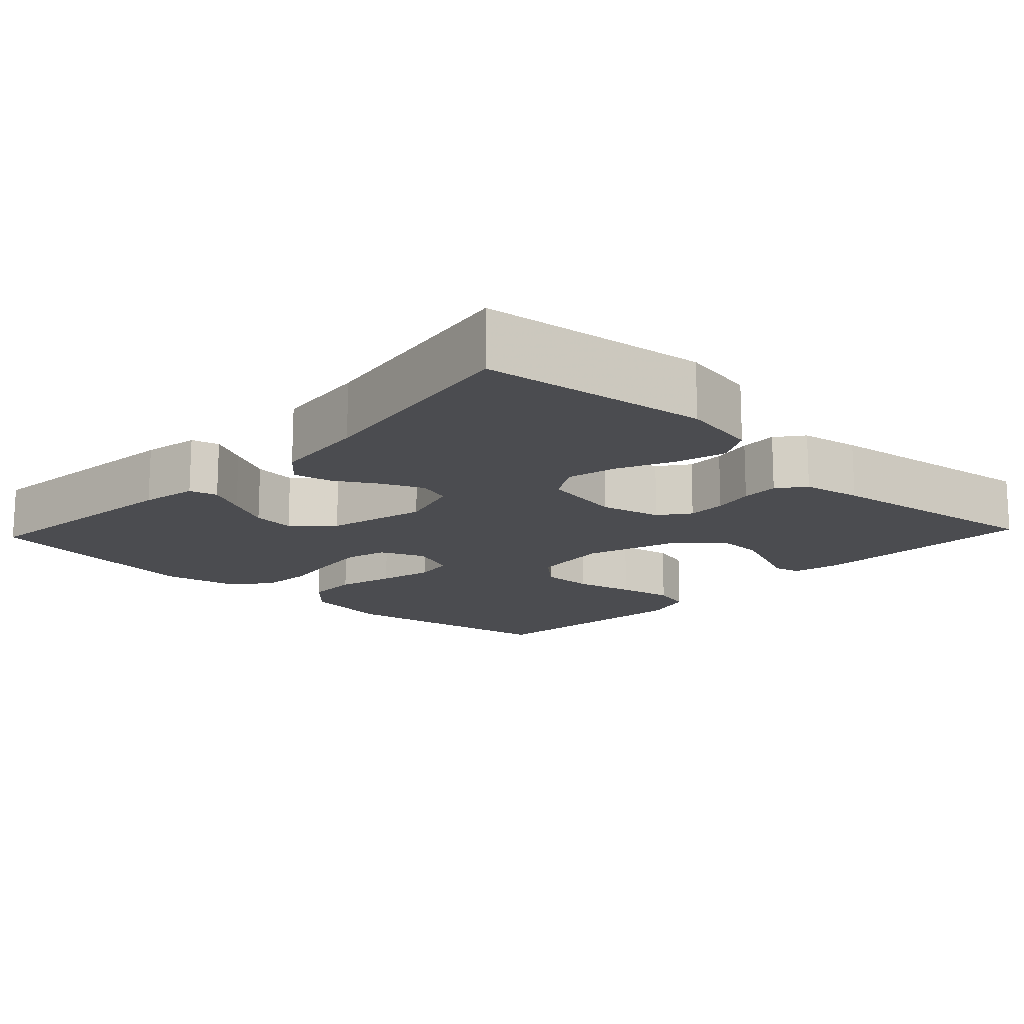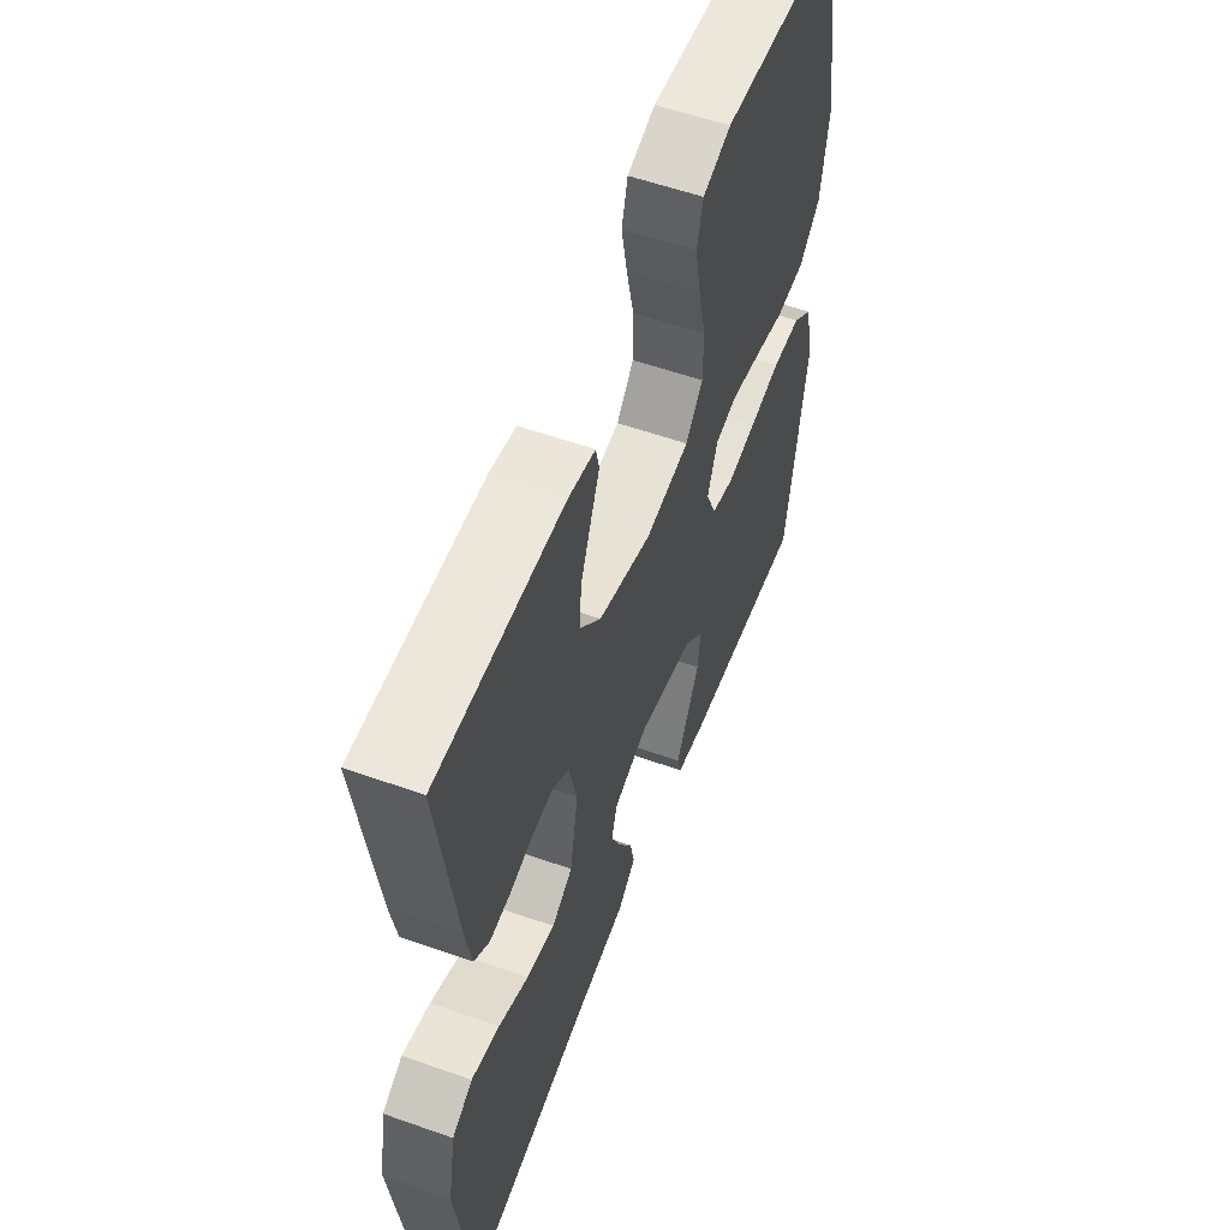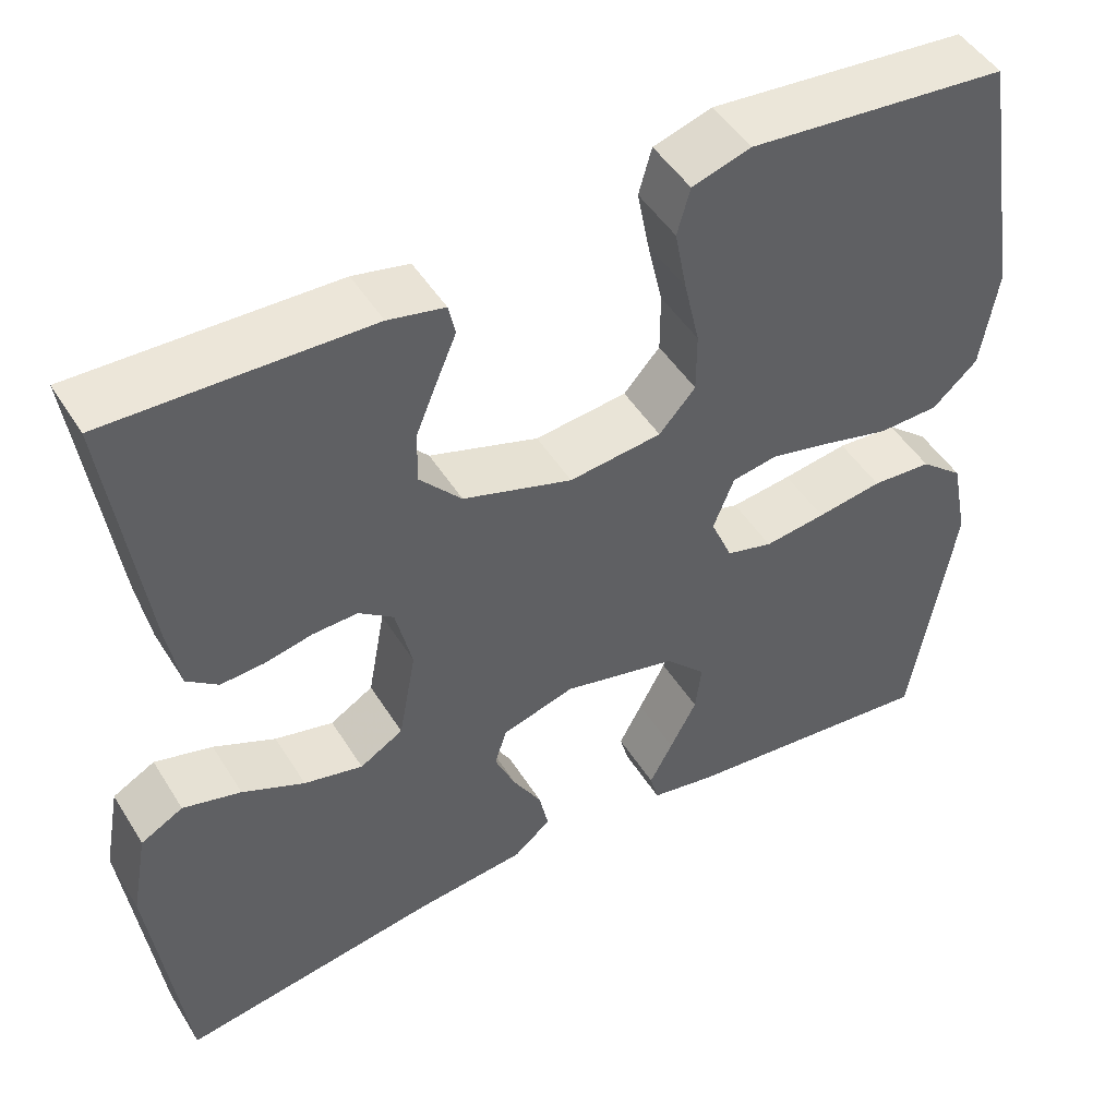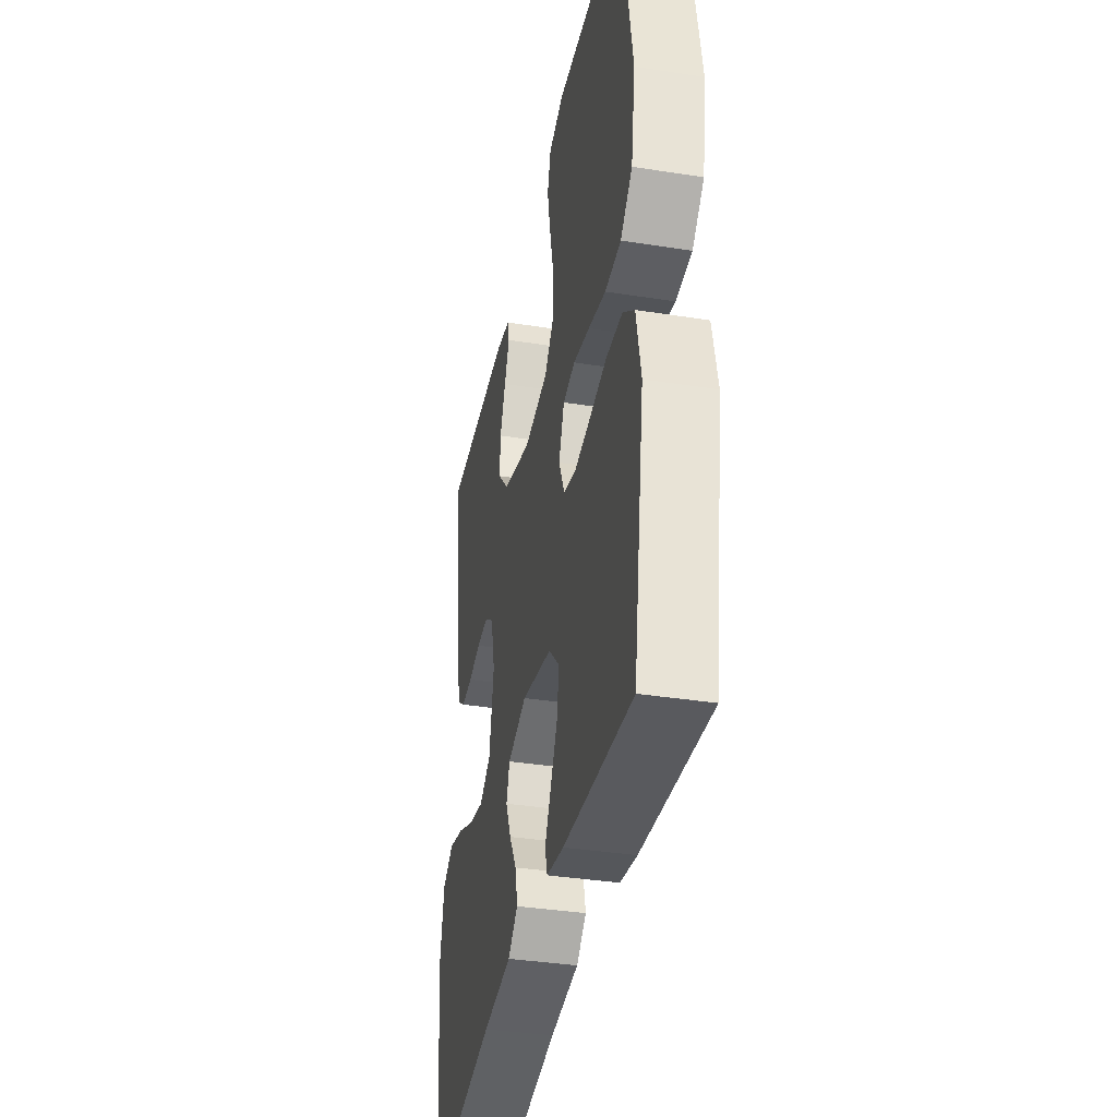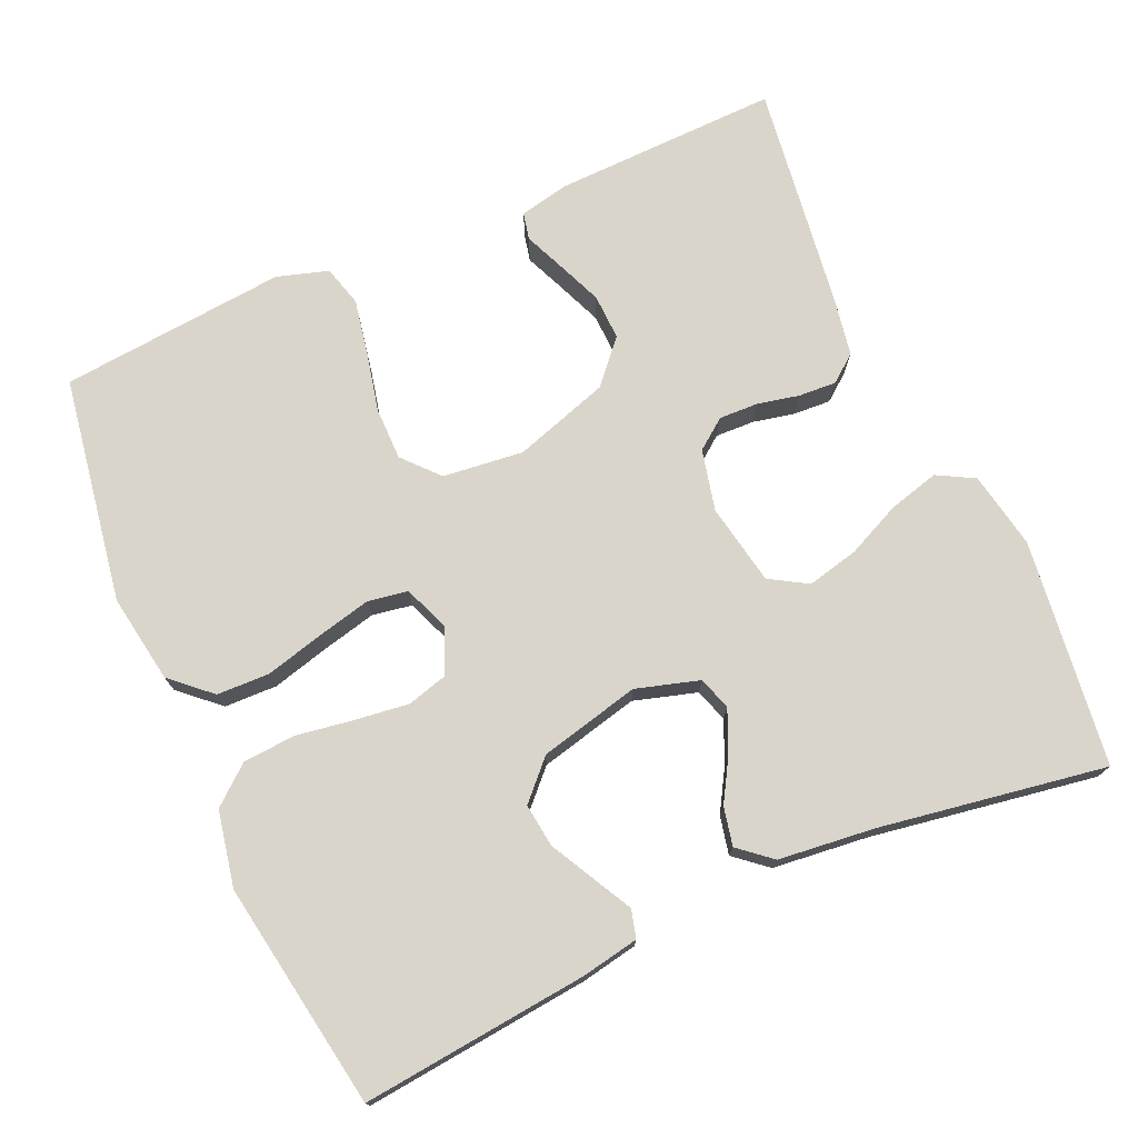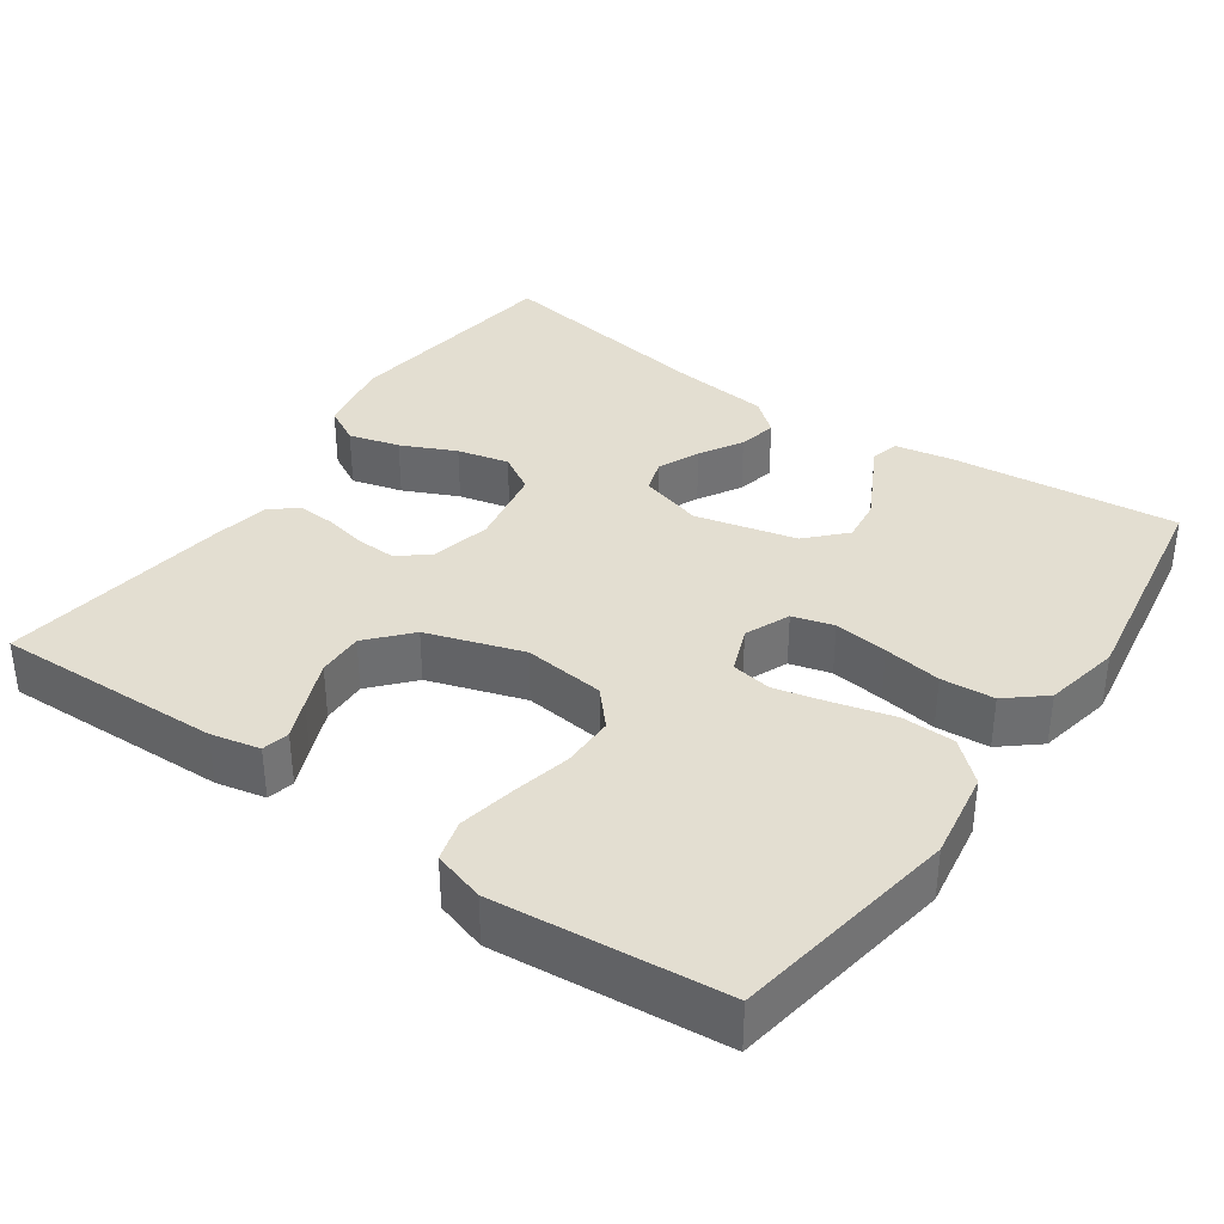
<metadata>
{"format":"obj","ext":"obj","renderer":"f3d","projection":"perspective","resolution":1024,"background":"white","views":[{"elev":-15.2,"azim":-133.2,"up":"+Y"},{"elev":56.4,"azim":-69.7,"up":"+Z"},{"elev":48.2,"azim":-30.6,"up":"+Z"},{"elev":-37.3,"azim":78.6,"up":"+Z"},{"elev":74.2,"azim":156.0,"up":"+Y"},{"elev":36.1,"azim":34.9,"up":"+Y"}]}
</metadata>
<code>
v -0.5 0.07 0.5
v -0.2 0.07 0.492
v -0.135 0.07 0.478
v -0.127 0.07 0.442
v -0.149 0.07 0.39
v -0.174 0.07 0.329
v -0.176 0.07 0.268
v -0.127 0.07 0.213
v 0 0.07 0.172
v 0.107 0.07 0.184
v 0.149 0.07 0.231
v 0.149 0.07 0.301
v 0.131 0.07 0.38
v 0.117 0.07 0.453
v 0.132 0.07 0.507
v 0.2 0.07 0.528
v 0.5 0.07 0.5
v 0.549 0.07 0.2
v 0.53 0.07 0.082
v 0.478 0.07 0.035
v 0.408 0.07 0.033
v 0.332 0.07 0.053
v 0.26 0.07 0.07
v 0.207 0.07 0.061
v 0.183 0.07 0
v 0.208 0.07 -0.059
v 0.262 0.07 -0.074
v 0.333 0.07 -0.065
v 0.409 0.07 -0.053
v 0.479 0.07 -0.058
v 0.529 0.07 -0.1
v 0.549 0.07 -0.2
v 0.5 0.07 -0.5
v 0.2 0.07 -0.469
v 0.125 0.07 -0.455
v 0.115 0.07 -0.418
v 0.142 0.07 -0.367
v 0.173 0.07 -0.308
v 0.18 0.07 -0.251
v 0.133 0.07 -0.202
v 0 0.07 -0.17
v -0.084 0.07 -0.195
v -0.098 0.07 -0.239
v -0.074 0.07 -0.294
v -0.041 0.07 -0.35
v -0.03 0.07 -0.401
v -0.073 0.07 -0.437
v -0.2 0.07 -0.451
v -0.5 0.07 -0.5
v -0.538 0.07 -0.2
v -0.519 0.07 -0.098
v -0.47 0.07 -0.071
v -0.403 0.07 -0.089
v -0.331 0.07 -0.122
v -0.263 0.07 -0.138
v -0.213 0.07 -0.108
v -0.193 0.07 0
v -0.212 0.07 0.081
v -0.252 0.07 0.111
v -0.304 0.07 0.109
v -0.359 0.07 0.097
v -0.409 0.07 0.094
v -0.445 0.07 0.122
v -0.459 0.07 0.2
v -0.5 0 0.5
v -0.2 0 0.492
v -0.135 0 0.478
v -0.127 0 0.442
v -0.149 0 0.39
v -0.174 0 0.329
v -0.176 0 0.268
v -0.127 0 0.213
v 0 0 0.172
v 0.107 0 0.184
v 0.149 0 0.231
v 0.149 0 0.301
v 0.131 0 0.38
v 0.117 0 0.453
v 0.132 0 0.507
v 0.2 0 0.528
v 0.5 0 0.5
v 0.549 0 0.2
v 0.53 0 0.082
v 0.478 0 0.035
v 0.408 0 0.033
v 0.332 0 0.053
v 0.26 0 0.07
v 0.207 0 0.061
v 0.183 0 0
v 0.208 0 -0.059
v 0.262 0 -0.074
v 0.333 0 -0.065
v 0.409 0 -0.053
v 0.479 0 -0.058
v 0.529 0 -0.1
v 0.549 0 -0.2
v 0.5 0 -0.5
v 0.2 0 -0.469
v 0.125 0 -0.455
v 0.115 0 -0.418
v 0.142 0 -0.367
v 0.173 0 -0.308
v 0.18 0 -0.251
v 0.133 0 -0.202
v 0 0 -0.17
v -0.084 0 -0.195
v -0.098 0 -0.239
v -0.074 0 -0.294
v -0.041 0 -0.35
v -0.03 0 -0.401
v -0.073 0 -0.437
v -0.2 0 -0.451
v -0.5 0 -0.5
v -0.538 0 -0.2
v -0.519 0 -0.098
v -0.47 0 -0.071
v -0.403 0 -0.089
v -0.331 0 -0.122
v -0.263 0 -0.138
v -0.213 0 -0.108
v -0.193 0 0
v -0.212 0 0.081
v -0.252 0 0.111
v -0.304 0 0.109
v -0.359 0 0.097
v -0.409 0 0.094
v -0.445 0 0.122
v -0.459 0 0.2
f 3 4 5
f 2 3 5
f 1 2 5
f 64 1 5
f 63 64 5
f 62 63 5
f 61 62 5
f 60 61 5
f 52 53 54
f 51 52 54
f 50 51 54
f 49 50 54
f 48 49 54
f 48 54 55
f 47 48 55
f 46 47 55
f 45 46 55
f 44 45 55
f 43 44 55 56
f 35 36 37
f 34 35 37
f 33 34 37
f 32 33 37
f 31 32 37
f 30 31 37
f 29 30 37
f 28 29 37
f 28 37 38
f 27 28 38 39
f 20 21 22
f 19 20 22
f 18 19 22
f 17 18 22
f 16 17 22
f 15 16 22
f 14 15 22
f 13 14 22
f 12 13 22
f 11 12 22 23
f 10 11 23 24
f 60 5 6
f 59 60 6 7
f 42 43 56 57
f 41 42 57 58
f 40 41 58
f 26 27 39 40
f 25 26 40 58
f 25 58 59
f 24 25 59
f 10 24 59
f 9 10 59
f 59 7 8
f 8 9 59
f 69 68 67
f 69 67 66
f 69 66 65
f 69 65 128
f 69 128 127
f 69 127 126
f 69 126 125
f 69 125 124
f 118 117 116
f 118 116 115
f 118 115 114
f 118 114 113
f 118 113 112
f 119 118 112
f 119 112 111
f 119 111 110
f 119 110 109
f 119 109 108
f 120 119 108 107
f 101 100 99
f 101 99 98
f 101 98 97
f 101 97 96
f 101 96 95
f 101 95 94
f 101 94 93
f 101 93 92
f 102 101 92
f 103 102 92 91
f 86 85 84
f 86 84 83
f 86 83 82
f 86 82 81
f 86 81 80
f 86 80 79
f 86 79 78
f 86 78 77
f 86 77 76
f 87 86 76 75
f 88 87 75 74
f 70 69 124
f 71 70 124 123
f 121 120 107 106
f 122 121 106 105
f 122 105 104
f 104 103 91 90
f 122 104 90 89
f 123 122 89
f 123 89 88
f 123 88 74
f 123 74 73
f 72 71 123
f 123 73 72
f 1 65 66 2
f 2 66 67 3
f 3 67 68 4
f 4 68 69 5
f 5 69 70 6
f 6 70 71 7
f 7 71 72 8
f 8 72 73 9
f 9 73 74 10
f 10 74 75 11
f 11 75 76 12
f 12 76 77 13
f 13 77 78 14
f 14 78 79 15
f 15 79 80 16
f 16 80 81 17
f 17 81 82 18
f 18 82 83 19
f 19 83 84 20
f 20 84 85 21
f 21 85 86 22
f 22 86 87 23
f 23 87 88 24
f 24 88 89 25
f 25 89 90 26
f 26 90 91 27
f 27 91 92 28
f 28 92 93 29
f 29 93 94 30
f 30 94 95 31
f 31 95 96 32
f 32 96 97 33
f 33 97 98 34
f 34 98 99 35
f 35 99 100 36
f 36 100 101 37
f 37 101 102 38
f 38 102 103 39
f 39 103 104 40
f 40 104 105 41
f 41 105 106 42
f 42 106 107 43
f 43 107 108 44
f 44 108 109 45
f 45 109 110 46
f 46 110 111 47
f 47 111 112 48
f 48 112 113 49
f 49 113 114 50
f 50 114 115 51
f 51 115 116 52
f 52 116 117 53
f 53 117 118 54
f 54 118 119 55
f 55 119 120 56
f 56 120 121 57
f 57 121 122 58
f 58 122 123 59
f 59 123 124 60
f 60 124 125 61
f 61 125 126 62
f 62 126 127 63
f 63 127 128 64
f 64 128 65 1

</code>
